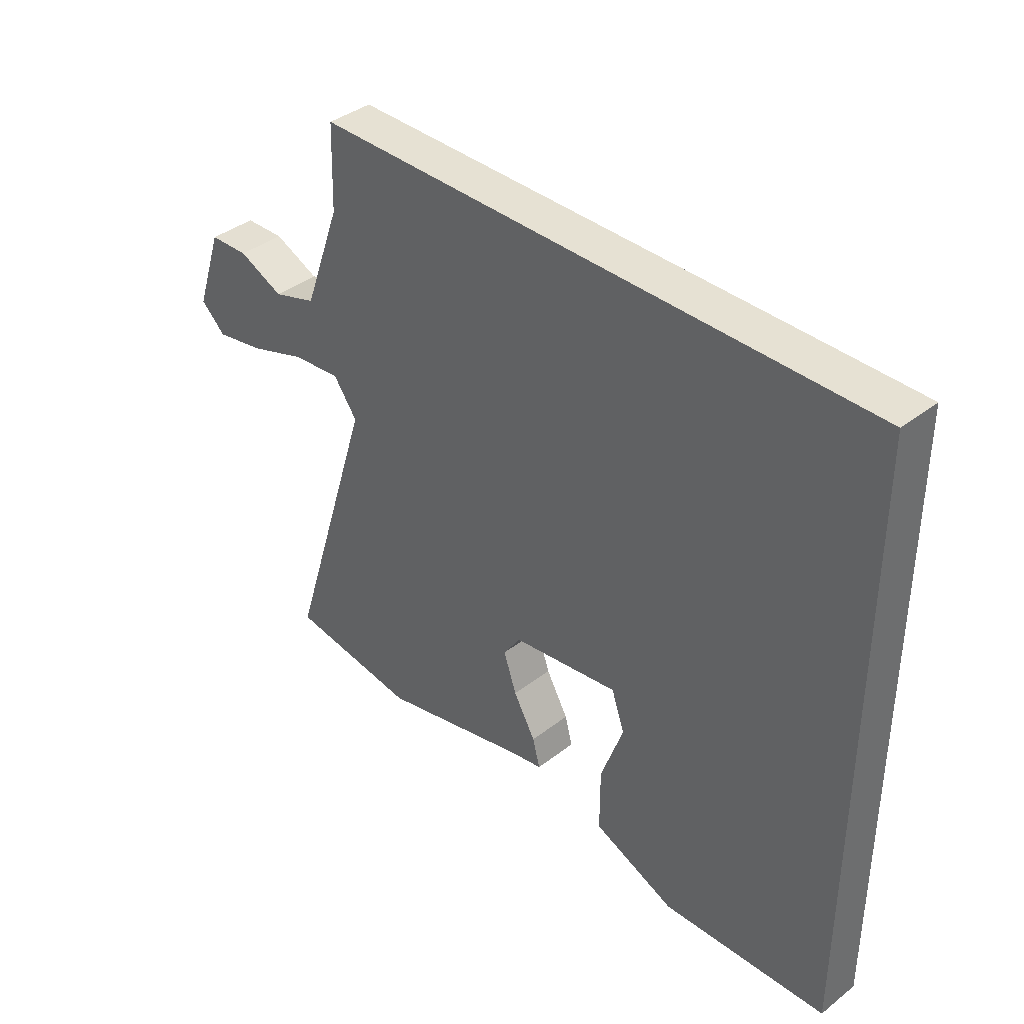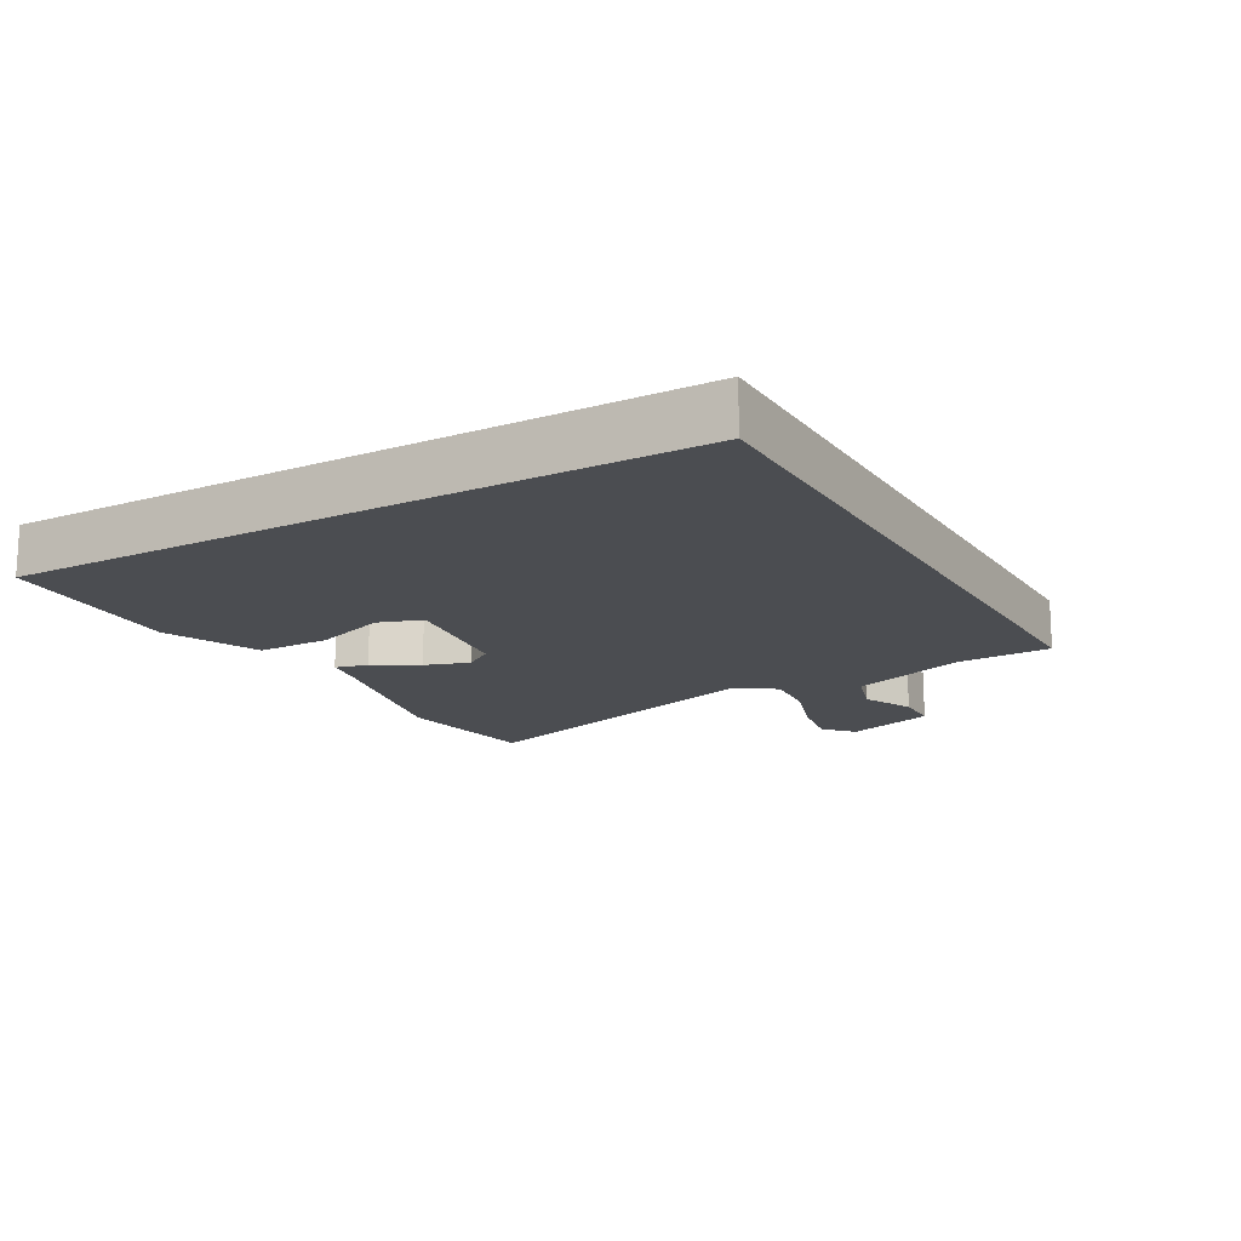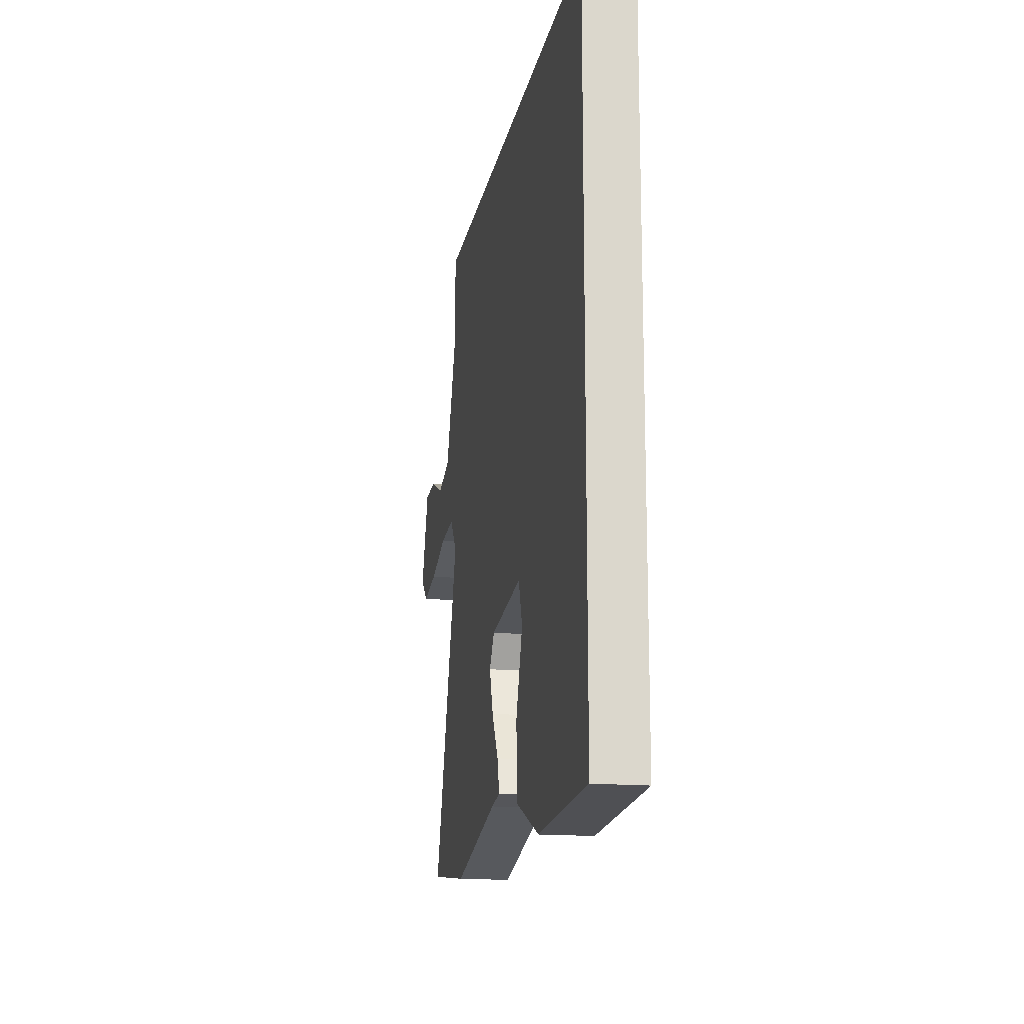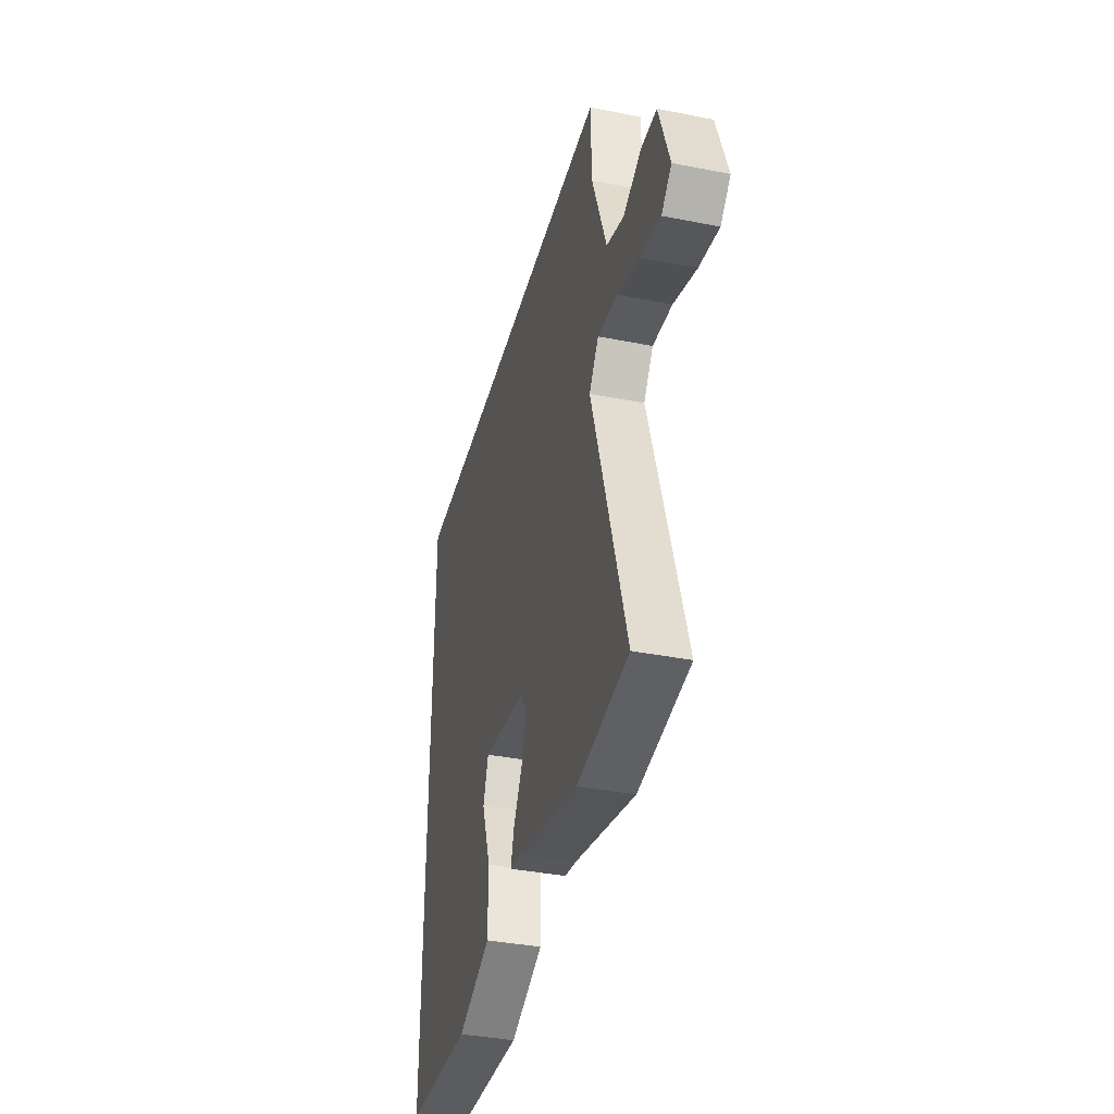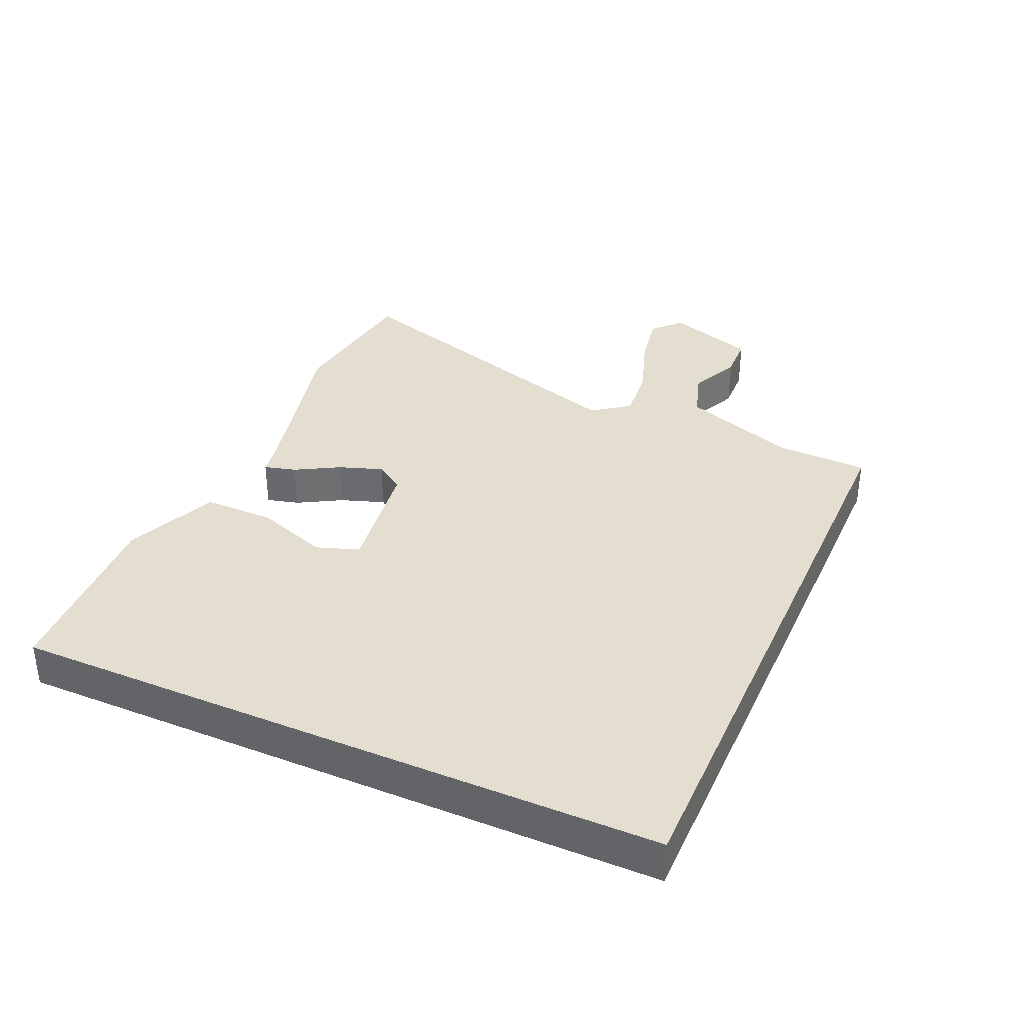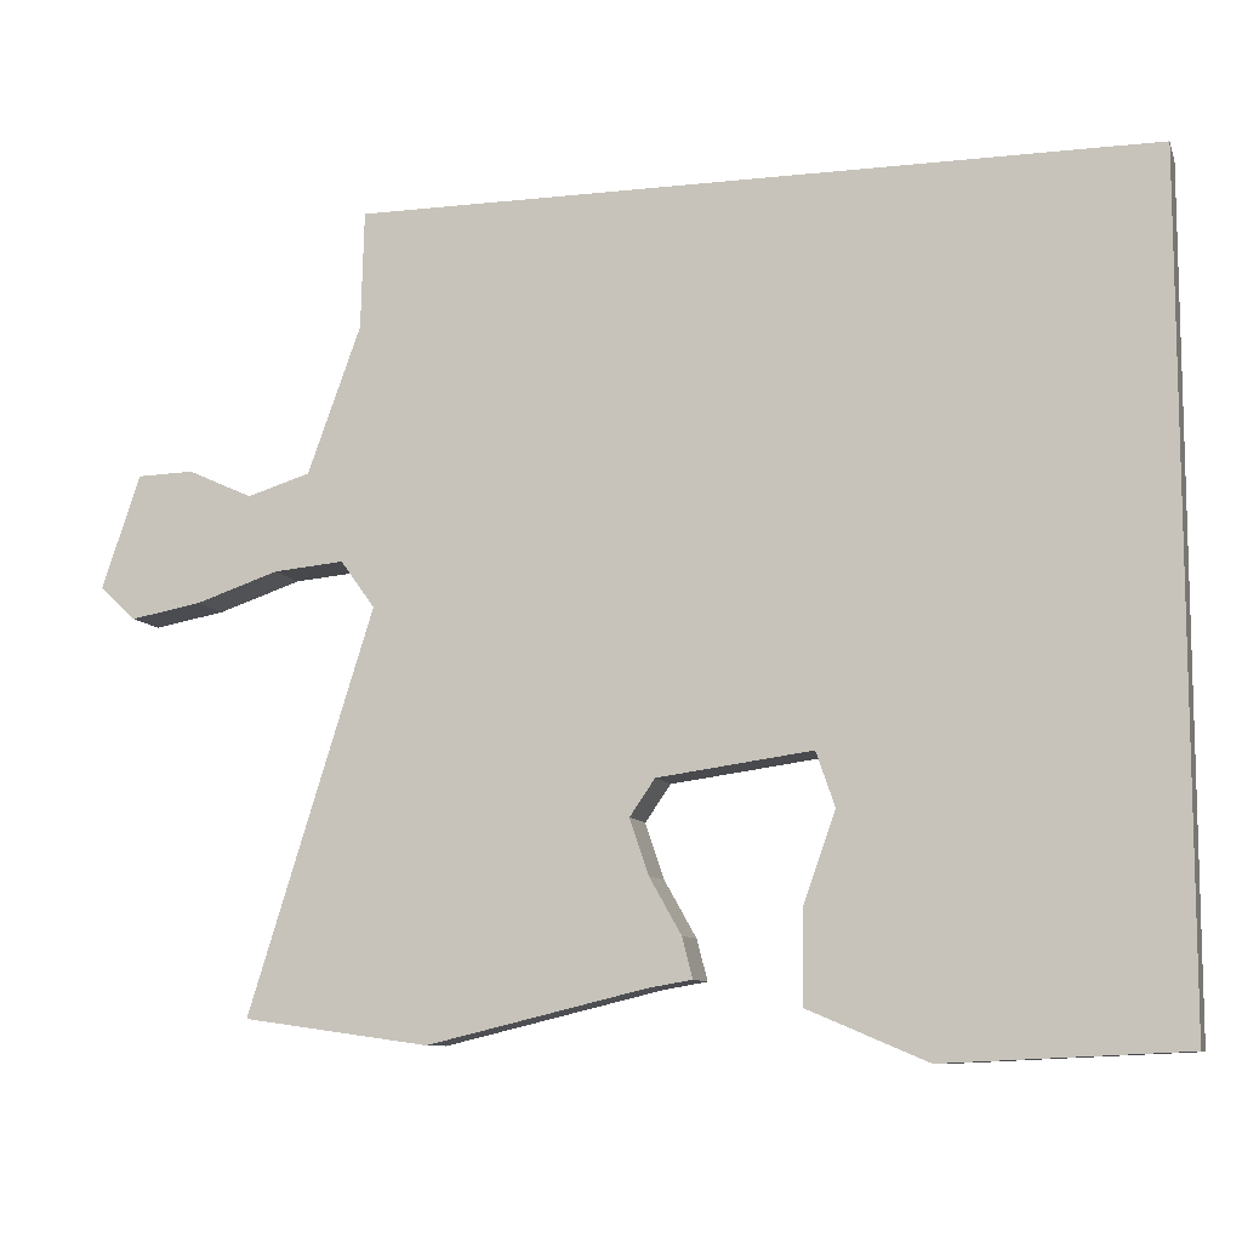
<metadata>
{"format":"obj","ext":"obj","renderer":"f3d","projection":"perspective","resolution":1024,"background":"white","views":[{"elev":38.7,"azim":-134.3,"up":"+Z"},{"elev":-15.8,"azim":-60.4,"up":"+Y"},{"elev":-16.6,"azim":-100.4,"up":"+Z"},{"elev":-37.2,"azim":75.7,"up":"+Z"},{"elev":35.9,"azim":-66.2,"up":"+Y"},{"elev":-9.5,"azim":-164.2,"up":"+Z"}]}
</metadata>
<code>
v -0.5 0.07 0.5
v 0.479 0.07 0.5
v 0.483 0.07 0.356
v 0.548 0.07 0.176
v 0.625 0.07 0.152
v 0.704 0.07 0.188
v 0.773 0.07 0.186
v 0.82 0.07 0.047
v 0.776 0.07 0.006
v 0.689 0.07 0.022
v 0.588 0.07 0.056
v 0.502 0.07 0.064
v 0.46 0.07 0.006
v 0.613 0.07 -0.484
v 0.386 0.07 -0.516
v 0.118 0.07 -0.452
v 0.065 0.07 -0.443
v 0.078 0.07 -0.393
v 0.117 0.07 -0.324
v 0.14 0.07 -0.256
v 0.109 0.07 -0.211
v -0.08 0.07 -0.185
v -0.103 0.07 -0.252
v -0.063 0.07 -0.365
v -0.063 0.07 -0.476
v -0.208 0.07 -0.538
v -0.5 0.07 -0.525
v -0.5 0 0.5
v 0.479 0 0.5
v 0.483 0 0.356
v 0.548 0 0.176
v 0.625 0 0.152
v 0.704 0 0.188
v 0.773 0 0.186
v 0.82 0 0.047
v 0.776 0 0.006
v 0.689 0 0.022
v 0.588 0 0.056
v 0.502 0 0.064
v 0.46 0 0.006
v 0.613 0 -0.484
v 0.386 0 -0.516
v 0.118 0 -0.452
v 0.065 0 -0.443
v 0.078 0 -0.393
v 0.117 0 -0.324
v 0.14 0 -0.256
v 0.109 0 -0.211
v -0.08 0 -0.185
v -0.103 0 -0.252
v -0.063 0 -0.365
v -0.063 0 -0.476
v -0.208 0 -0.538
v -0.5 0 -0.525
f 26 27 1
f 25 26 1
f 24 25 1
f 23 24 1
f 22 23 1
f 1 2 3
f 22 1 3
f 21 22 3
f 20 21 3 4
f 19 20 4
f 18 19 4
f 17 18 4
f 16 17 4
f 13 14 15 16
f 12 13 16 4
f 11 12 4 5
f 9 10 11
f 8 9 11
f 7 8 11
f 6 7 11
f 5 6 11
f 28 54 53
f 28 53 52
f 28 52 51
f 28 51 50
f 28 50 49
f 30 29 28
f 30 28 49
f 30 49 48
f 31 30 48 47
f 31 47 46
f 31 46 45
f 31 45 44
f 31 44 43
f 43 42 41 40
f 31 43 40 39
f 32 31 39 38
f 38 37 36
f 38 36 35
f 38 35 34
f 38 34 33
f 38 33 32
f 1 28 29 2
f 2 29 30 3
f 3 30 31 4
f 4 31 32 5
f 5 32 33 6
f 6 33 34 7
f 7 34 35 8
f 8 35 36 9
f 9 36 37 10
f 10 37 38 11
f 11 38 39 12
f 12 39 40 13
f 13 40 41 14
f 14 41 42 15
f 15 42 43 16
f 16 43 44 17
f 17 44 45 18
f 18 45 46 19
f 19 46 47 20
f 20 47 48 21
f 21 48 49 22
f 22 49 50 23
f 23 50 51 24
f 24 51 52 25
f 25 52 53 26
f 26 53 54 27
f 27 54 28 1

</code>
